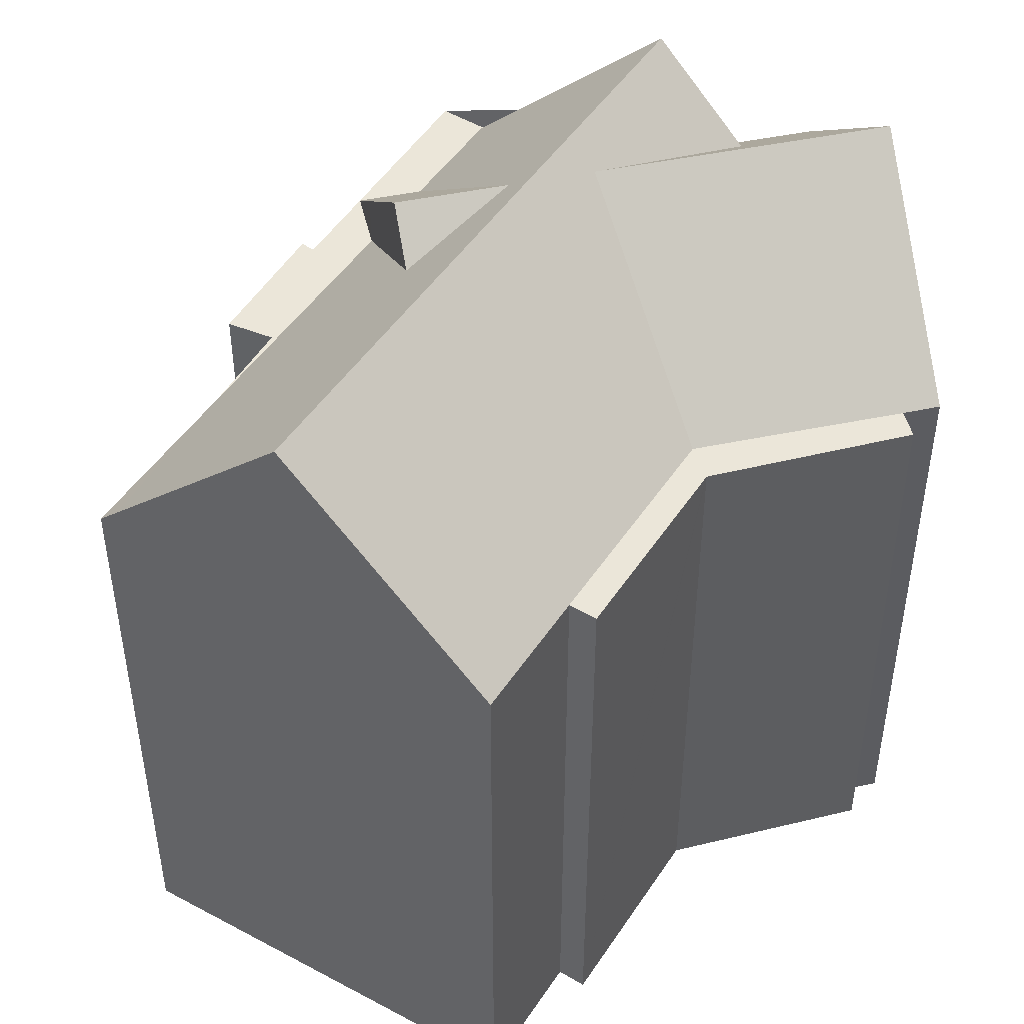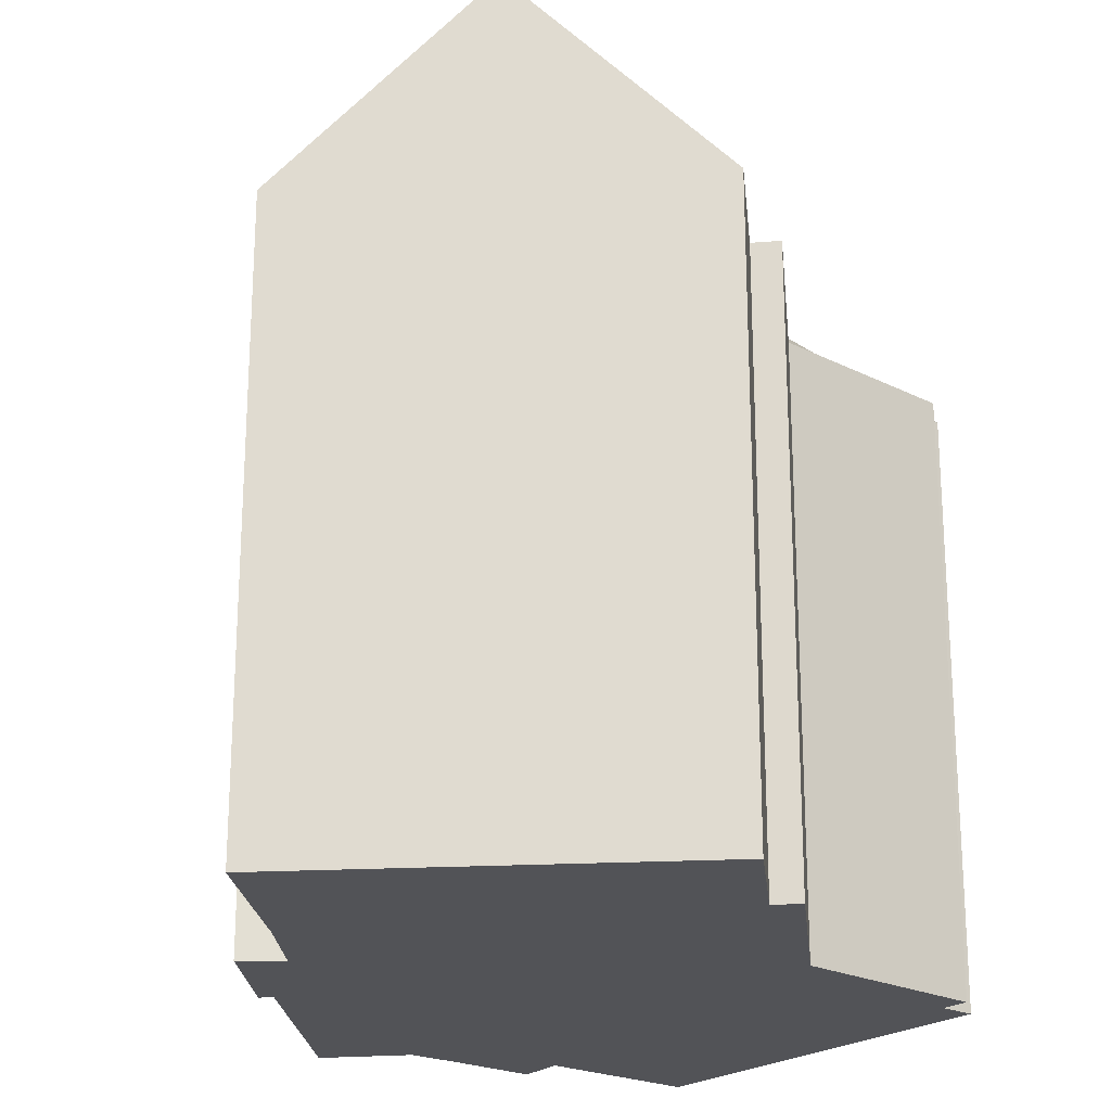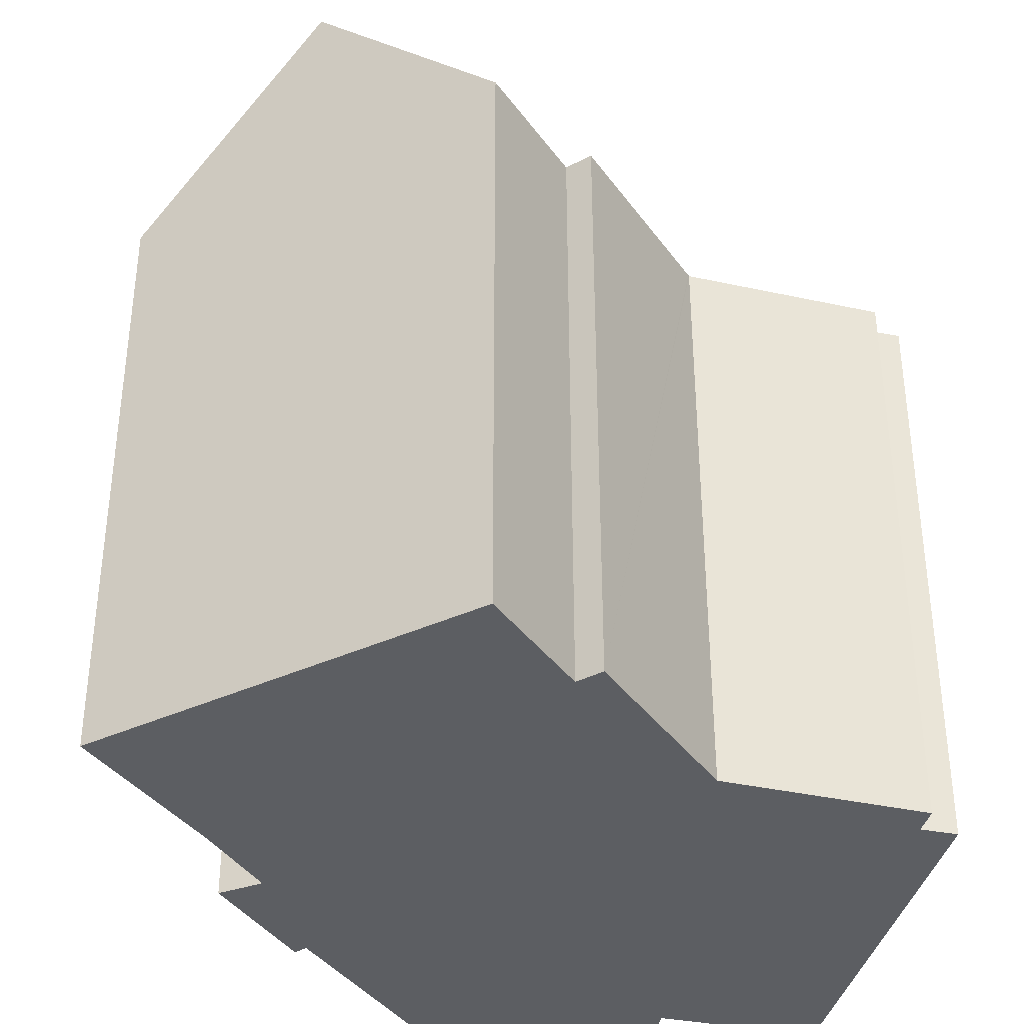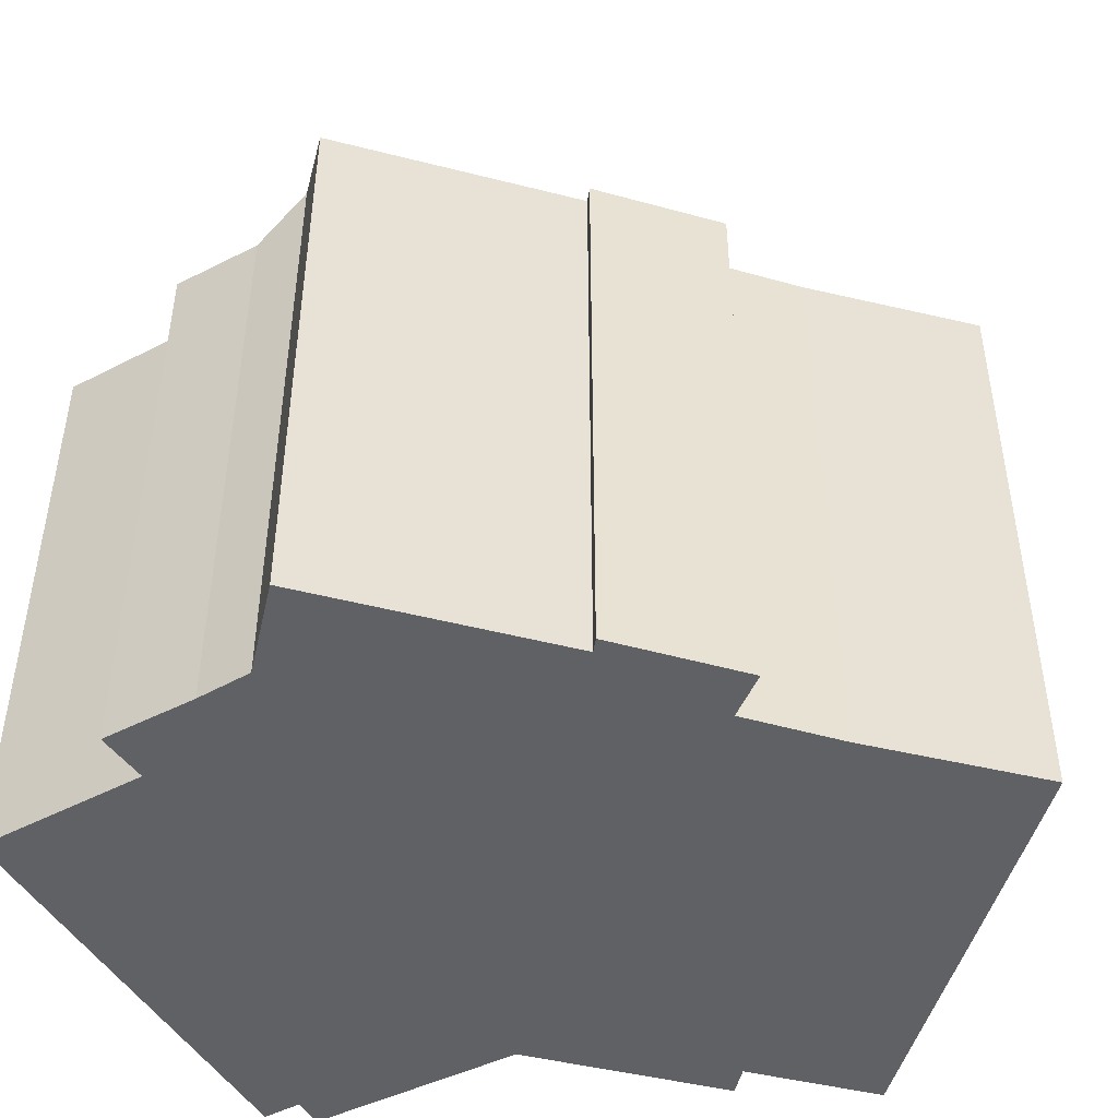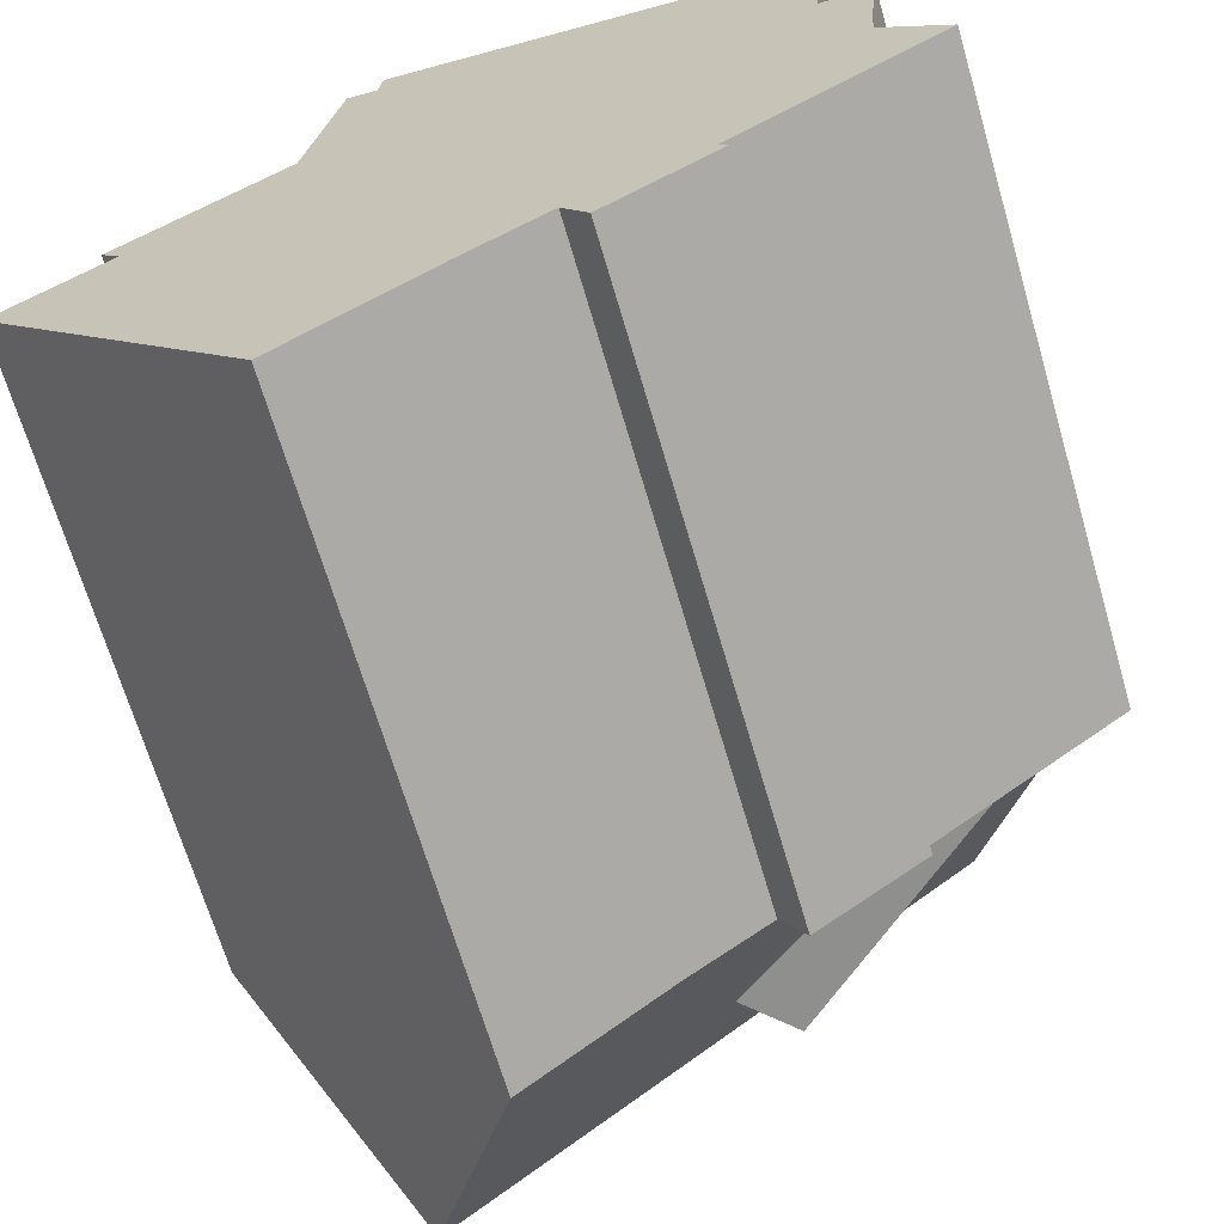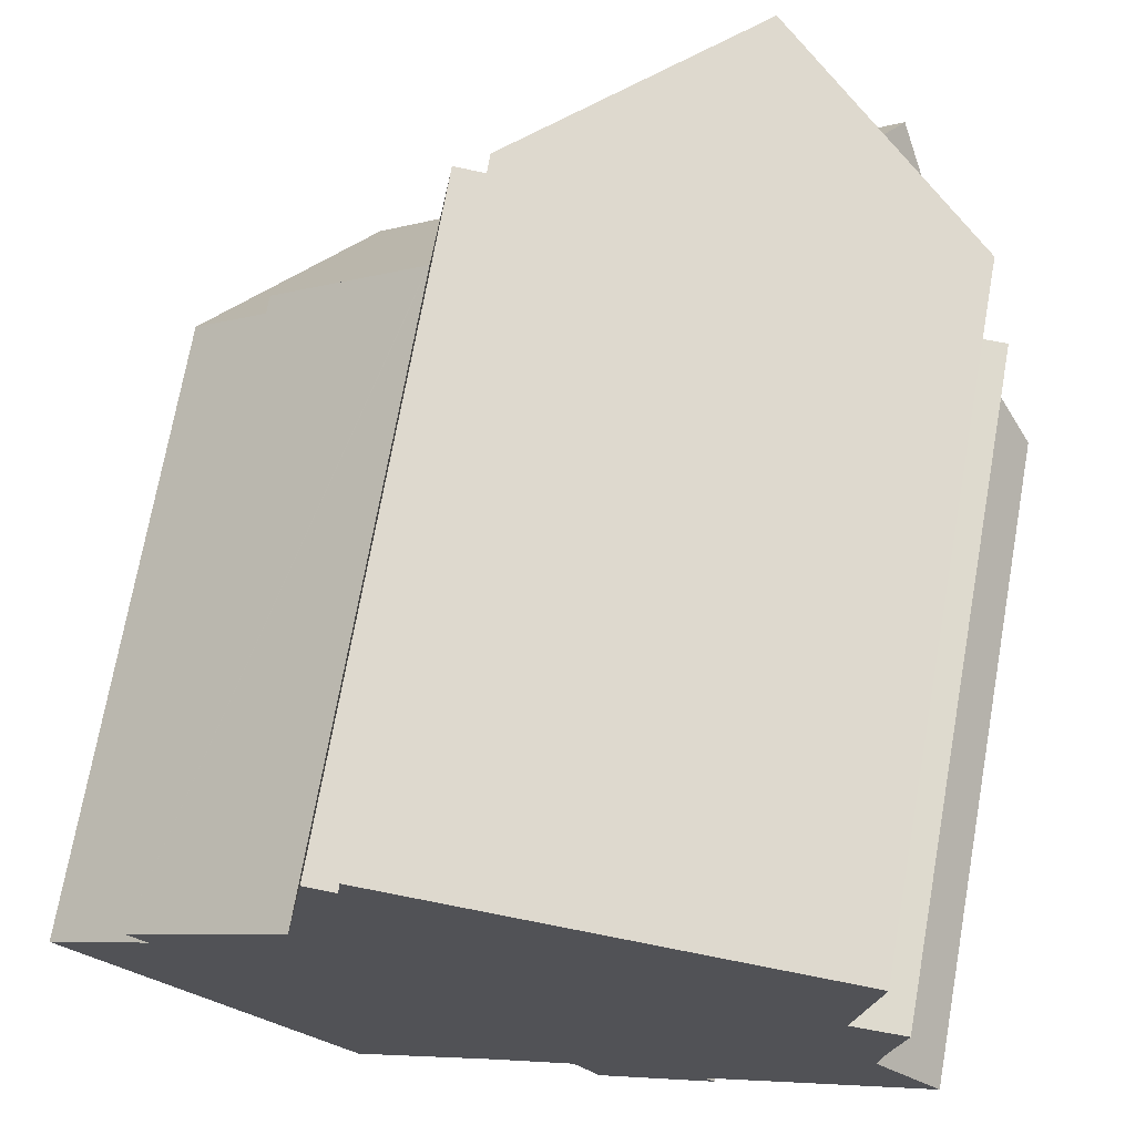
<metadata>
{"format":"obj","ext":"obj","renderer":"f3d","projection":"perspective","resolution":1024,"background":"white","views":[{"elev":48.1,"azim":-97.5,"up":"+Y"},{"elev":-22.5,"azim":-123.3,"up":"+Y"},{"elev":-37.7,"azim":-97.9,"up":"+Y"},{"elev":-48.4,"azim":125.8,"up":"+Y"},{"elev":-67.6,"azim":16.3,"up":"+Z"},{"elev":71.2,"azim":10.1,"up":"+Z"}]}
</metadata>
<code>
v  16.78 14.6 6.616
v  15.31 16.15 10.5
v  17.14 14.6 10.32
v  16.76 14.6 6.415
v  16.55 14.6 4.286
v  12.17 18.82 10.8
v  15.17 15.89 5.958
v  13.72 17.26 7.73
v  11.48 18.82 3.839
v  17.61 14.6 2.988
v  17.74 14.6 4.215
v  17.66 14.6 2.934
v  17.98 14.6 6.387
v  16.12 14.6 -0.019
v  19.15 14.6 1.248
v  16 14.6 -1.235
v  16.15 14.6 0.267
v  17.45 14.6 1.334
v  18.36 14.6 2.08
v  11.29 18.82 1.859
v  14.5 15.87 -1.087
v  11.03 18.82 -0.744
v  12.04 14.6 -4.697
v  14.36 14.6 -2.523
v  14.61 14.6 -2.763
v  14.5 14.6 -1.087
v  11.46 14.6 -3.732
v  9.575 14.6 -5.129
v  5.934 15.09 -7.472
v  6.245 14.6 -7.863
v  3.124 19.5 -3.934
v  9.86 17.82 -0.628
v  10.5 19.5 2.118
v  15.17 19.5 5.958
v  17.66 15.68 2.934
v  16.55 17.39 4.286
v  17.61 15.75 2.988
v  11.03 17.01 -0.744
v  2.454 14.6 2.007
v  1.999 14.6 2.526
v  5.628 14.6 4.612
v  4.099 14.6 4.243
v  5.722 14.6 5.57
v  6.624 14.6 5.431
v  5.747 14.6 5.59
v  5.887 14.6 6.61
v  6.839 14.6 7.599
v  6.033 14.6 7.679
v  6.415 14.6 10.47
v  7.111 14.6 10.4
v  7.203 14.6 11.28
v  0 14.59 8.936e-16
v  1.721 14.6 1.407
v  17.14 -6.322e-16 10.32
v  16.76 -3.928e-16 6.415
v  16.78 -4.051e-16 6.616
v  17.98 -3.911e-16 6.387
v  17.74 -2.581e-16 4.215
v  17.66 -1.797e-16 2.934
v  6.415 -6.412e-16 10.47
v  7.111 -6.367e-16 10.4
v  7.203 -6.906e-16 11.28
v  15.31 -6.429e-16 10.5
v  12.17 -6.614e-16 10.8
v  19.15 -7.642e-17 1.248
v  14.36 1.545e-16 -2.523
v  14.61 1.692e-16 -2.763
v  16 7.562e-17 -1.235
v  12.04 2.876e-16 -4.697
v  9.575 3.141e-16 -5.129
v  11.46 2.285e-16 -3.732
v  6.245 4.815e-16 -7.863
v  5.934 4.575e-16 -7.472
v  3.124 2.409e-16 -3.934
v  0 0 0
v  2.454 -1.229e-16 2.007
v  1.999 -1.547e-16 2.526
v  1.721 -8.615e-17 1.407
v  5.722 -3.411e-16 5.57
v  5.747 -3.423e-16 5.59
v  4.099 -2.598e-16 4.243
v  5.887 -4.047e-16 6.61
v  6.033 -4.702e-16 7.679
g defaultobject
f 1 2 3
f 2 1 4
f 2 4 5
f 2 5 6
f 6 5 7
f 6 7 8
f 6 8 9
f 10 11 12
f 11 10 5
f 11 5 4
f 11 4 13
f 14 15 16
f 15 14 17
f 15 17 18
f 15 18 19
f 15 19 12
f 16 17 14
f 17 16 20
f 20 16 21
f 20 21 22
f 23 24 25
f 24 26 16
f 26 24 27
f 26 27 28
f 27 24 23
f 29 28 30
f 28 29 31
f 28 31 32
f 32 31 33
f 32 33 20
f 20 33 34
f 20 34 17
f 17 34 18
f 18 34 19
f 19 34 35
f 35 34 36
f 35 36 37
f 28 38 26
f 38 28 32
f 39 40 41
f 42 41 40
f 43 41 42
f 44 41 43
f 45 44 43
f 46 44 45
f 47 44 46
f 48 47 46
f 49 47 48
f 50 47 49
f 6 50 51
f 50 6 47
f 47 6 44
f 44 6 9
f 22 32 20
f 52 33 31
f 33 52 9
f 9 52 53
f 9 53 39
f 9 39 41
f 9 41 44
f 9 34 33
f 34 9 8
f 26 21 16
f 21 26 38
f 21 38 22
f 22 38 32
f 35 12 19
f 12 35 10
f 10 35 5
f 5 35 7
f 7 35 37
f 7 37 36
f 7 36 8
f 8 36 34
f 54 1 3
f 1 54 4
f 4 54 55
f 55 54 56
f 57 11 13
f 11 57 58
f 11 59 35
f 59 11 58
f 55 13 4
f 13 55 57
f 60 50 49
f 50 60 61
f 51 2 6
f 2 51 62
f 2 62 3
f 3 62 63
f 3 63 54
f 63 62 64
f 59 15 35
f 15 59 65
f 66 25 24
f 25 66 67
f 65 16 15
f 16 65 24
f 24 65 66
f 66 65 68
f 67 23 25
f 23 67 69
f 27 70 28
f 70 27 71
f 70 30 28
f 30 70 72
f 69 27 23
f 27 69 71
f 29 52 31
f 52 29 30
f 52 30 72
f 52 72 73
f 52 73 74
f 52 74 75
f 76 40 39
f 40 76 77
f 75 53 52
f 53 75 39
f 39 75 76
f 76 75 78
f 77 42 40
f 42 77 43
f 43 77 45
f 45 77 79
f 45 79 80
f 79 77 81
f 80 46 45
f 46 80 48
f 48 80 49
f 49 80 60
f 60 80 82
f 60 82 83
f 50 62 51
f 62 50 61
f 64 62 61
f 83 61 60
f 61 83 64
f 64 83 63
f 63 83 82
f 63 82 54
f 54 82 80
f 54 80 56
f 56 80 79
f 56 79 81
f 56 81 77
f 56 77 76
f 56 76 78
f 56 78 75
f 56 75 55
f 55 75 57
f 57 75 74
f 57 74 58
f 58 74 59
f 59 74 65
f 65 74 71
f 71 74 73
f 65 71 68
f 68 71 66
f 71 73 70
f 70 73 72
f 71 67 66
f 67 71 69

</code>
